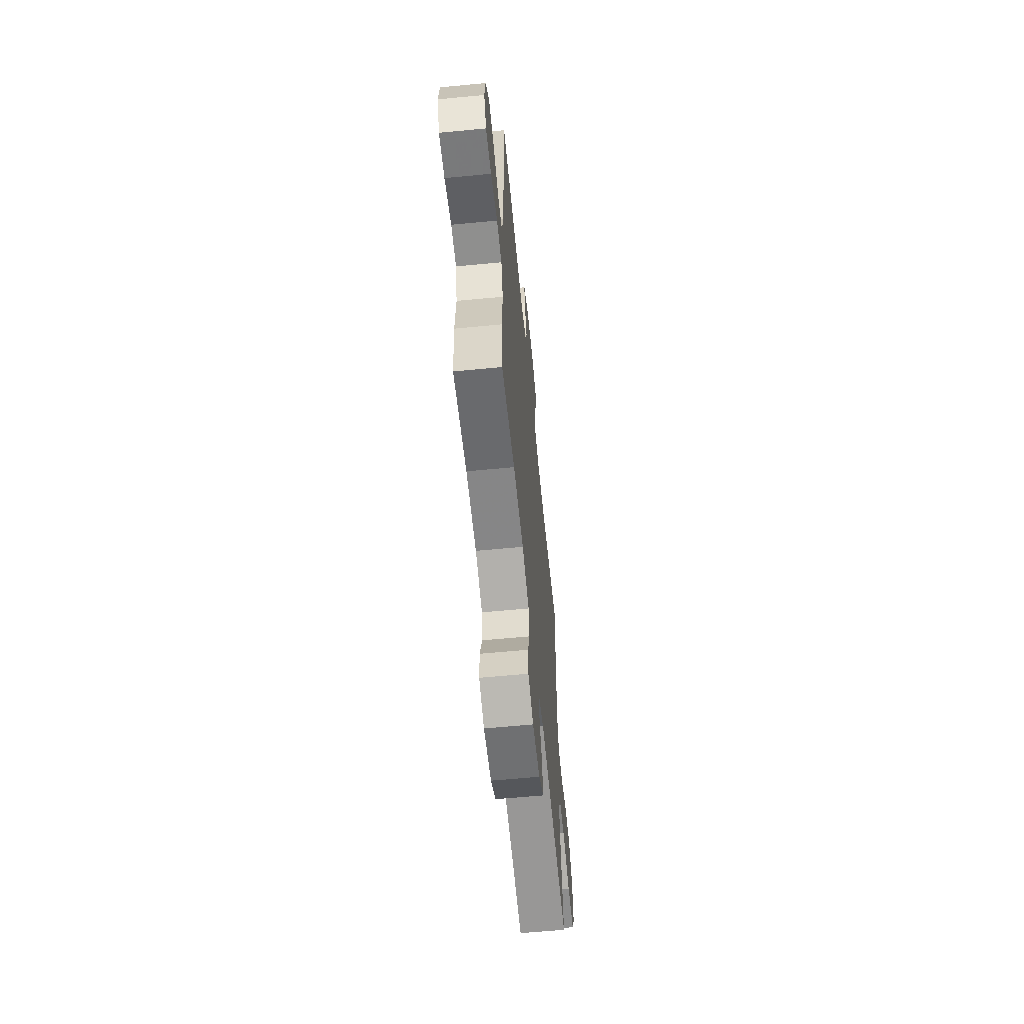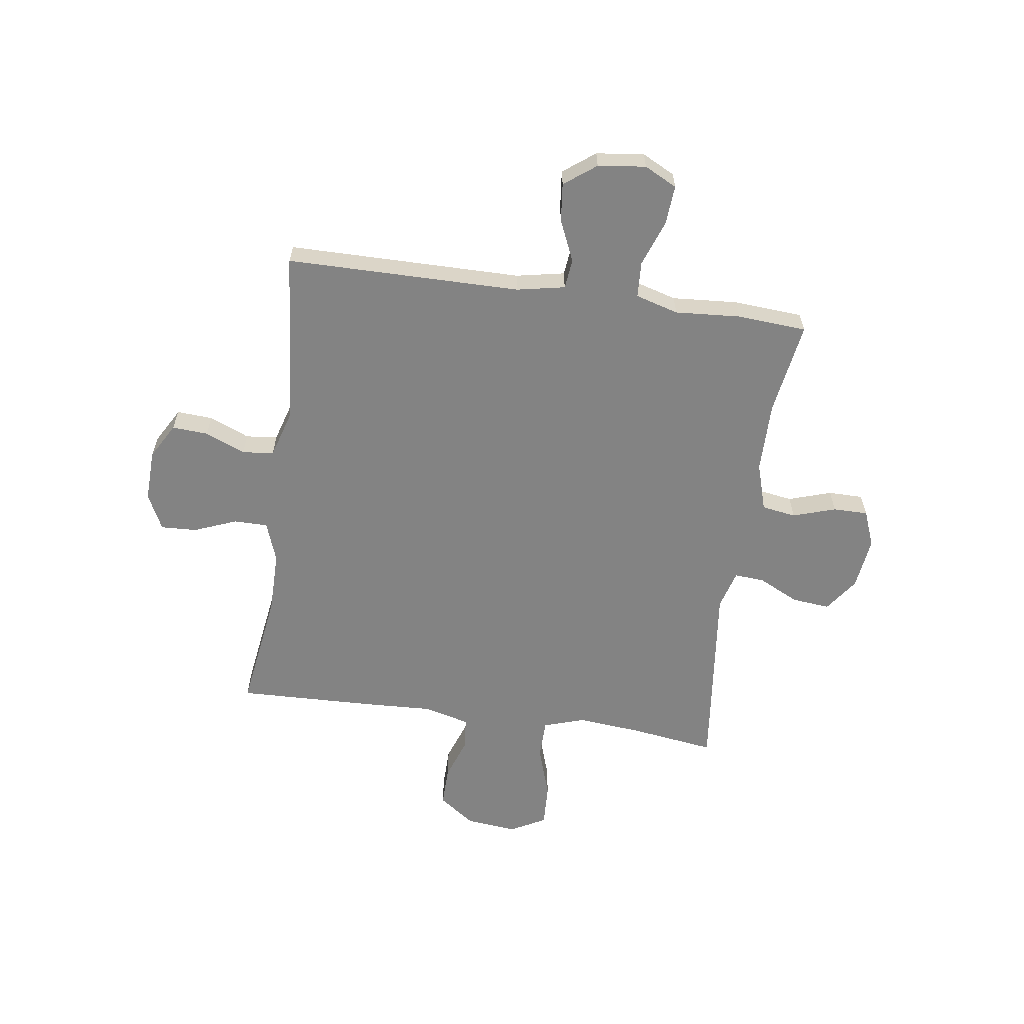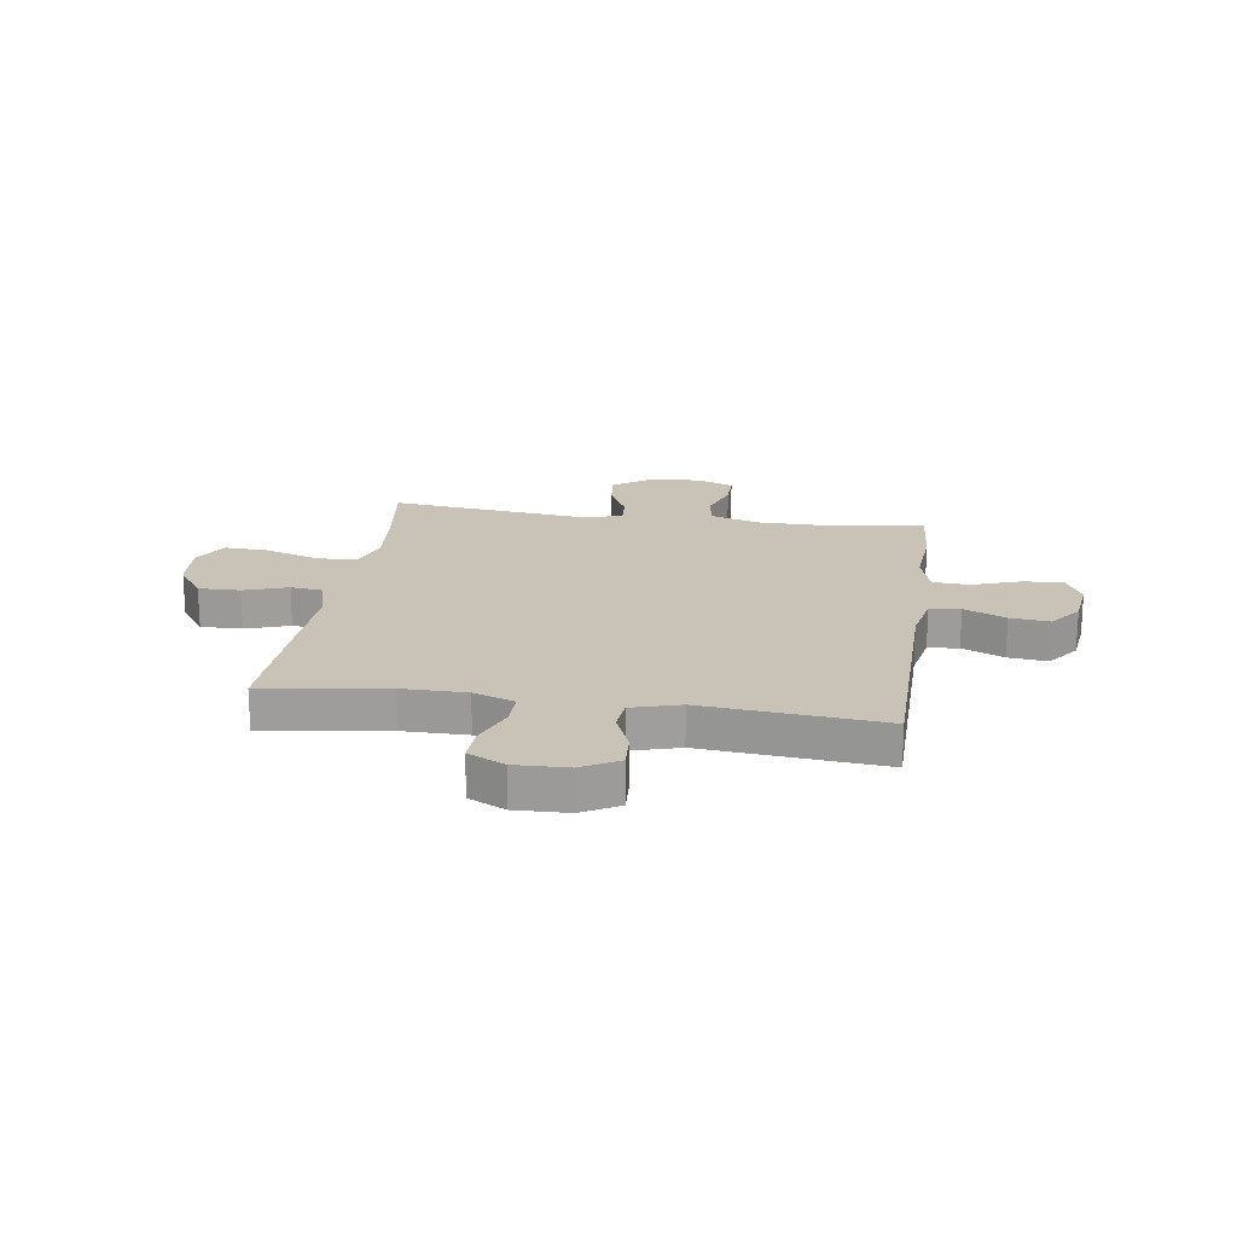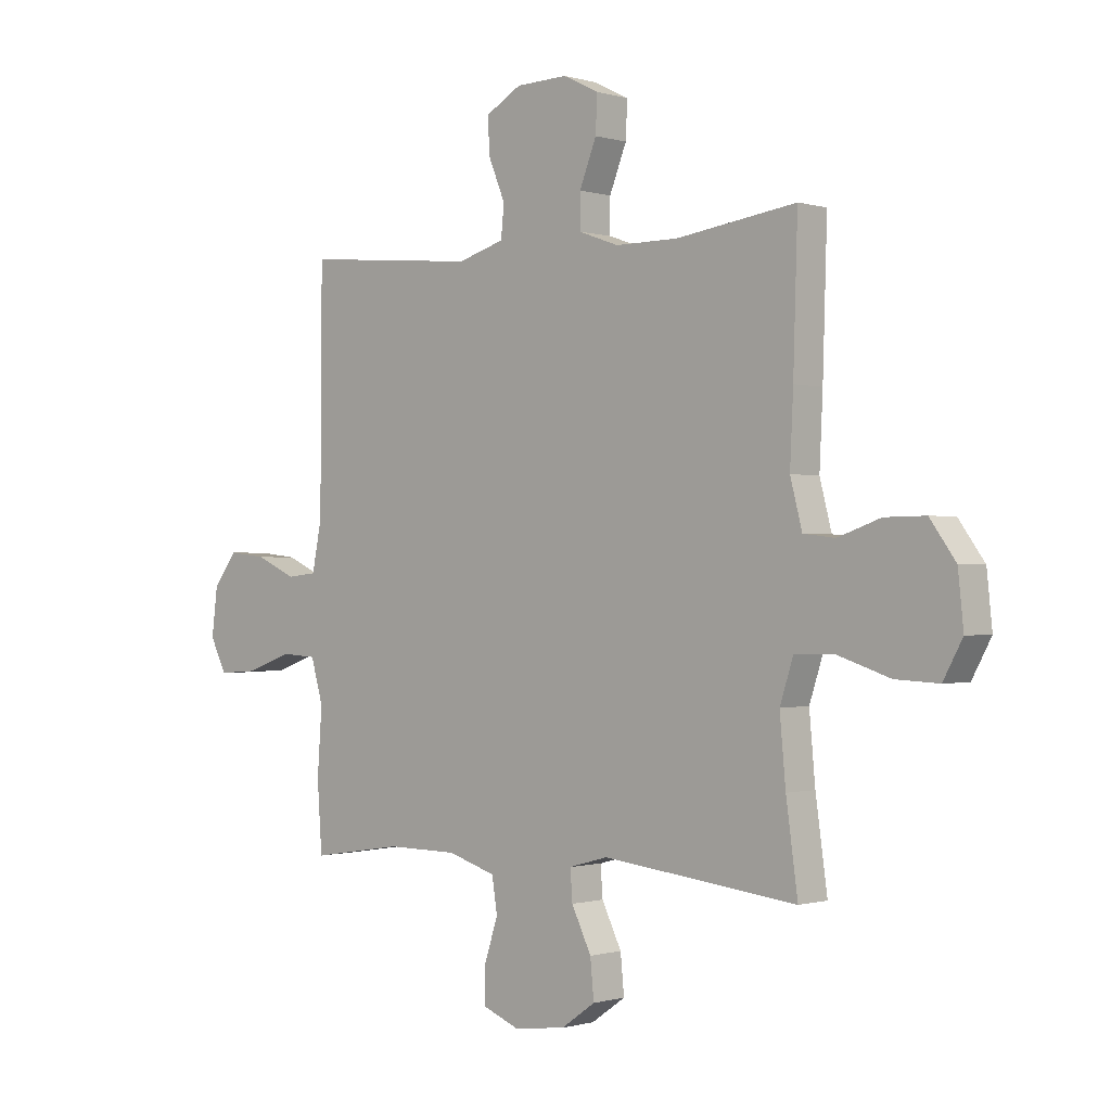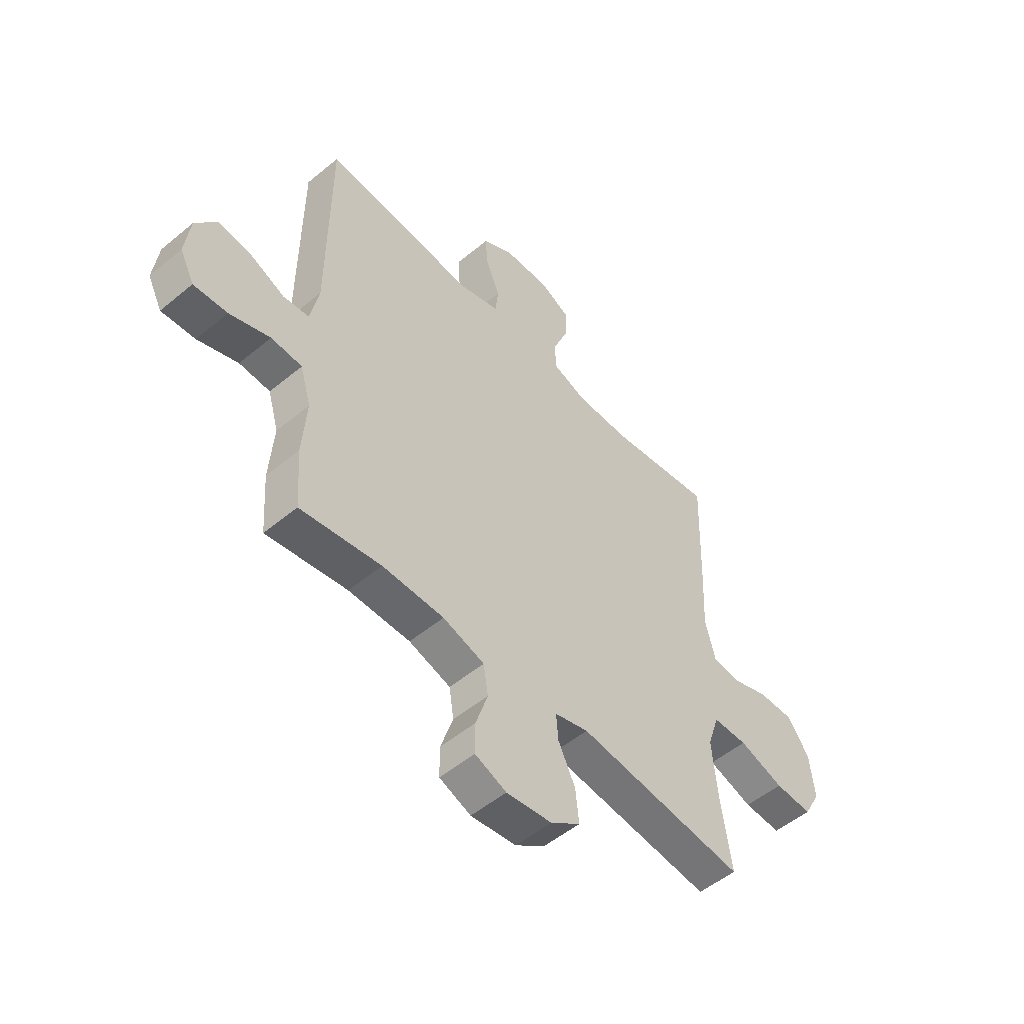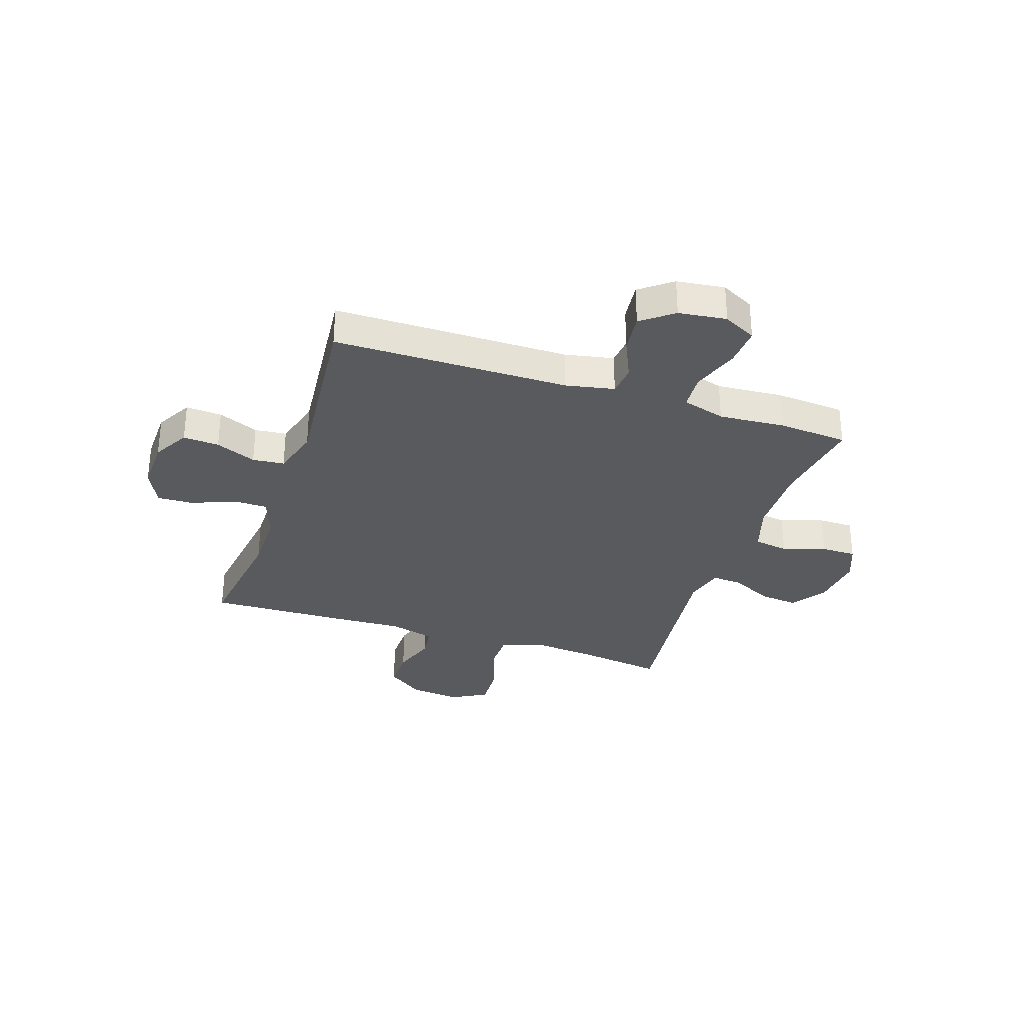
<metadata>
{"format":"obj","ext":"obj","renderer":"f3d","projection":"perspective","resolution":1024,"background":"white","views":[{"elev":-61.8,"azim":95.6,"up":"+Z"},{"elev":-61.0,"azim":81.8,"up":"+Y"},{"elev":19.4,"azim":8.4,"up":"+Y"},{"elev":-0.5,"azim":-137.5,"up":"+Z"},{"elev":-52.2,"azim":131.8,"up":"+Z"},{"elev":-31.8,"azim":71.7,"up":"+Y"}]}
</metadata>
<code>
v 0.5 0.07 0.5
v 0.503 0.07 0.063
v 0.521 0.07 -0.027
v 0.577 0.07 -0.033
v 0.653 0.07 0.001
v 0.725 0.07 0.009
v 0.77 0.07 -0.05
v 0.781 0.07 -0.139
v 0.75 0.07 -0.2
v 0.677 0.07 -0.195
v 0.59 0.07 -0.164
v 0.523 0.07 -0.168
v 0.5 0.07 -0.248
v 0.509 0.07 -0.371
v 0.5 0.07 -0.5
v 0.326 0.07 -0.473
v 0.193 0.07 -0.474
v 0.103 0.07 -0.502
v 0.093 0.07 -0.566
v 0.119 0.07 -0.646
v 0.119 0.07 -0.711
v 0.051 0.07 -0.738
v -0.047 0.07 -0.726
v -0.111 0.07 -0.681
v -0.104 0.07 -0.61
v -0.067 0.07 -0.534
v -0.063 0.07 -0.478
v -0.136 0.07 -0.458
v -0.5 0.07 -0.5
v -0.478 0.07 -0.342
v -0.467 0.07 -0.221
v -0.492 0.07 -0.144
v -0.567 0.07 -0.143
v -0.664 0.07 -0.175
v -0.745 0.07 -0.179
v -0.781 0.07 -0.113
v -0.771 0.07 -0.017
v -0.723 0.07 0.05
v -0.647 0.07 0.049
v -0.567 0.07 0.021
v -0.508 0.07 0.028
v -0.486 0.07 0.113
v -0.492 0.07 0.241
v -0.5 0.07 0.5
v -0.275 0.07 0.468
v -0.158 0.07 0.468
v -0.083 0.07 0.495
v -0.083 0.07 0.558
v -0.115 0.07 0.638
v -0.118 0.07 0.705
v -0.051 0.07 0.738
v 0.046 0.07 0.735
v 0.113 0.07 0.697
v 0.109 0.07 0.63
v 0.078 0.07 0.555
v 0.084 0.07 0.496
v 0.172 0.07 0.47
v 0.5 0 0.5
v 0.503 0 0.063
v 0.521 0 -0.027
v 0.577 0 -0.033
v 0.653 0 0.001
v 0.725 0 0.009
v 0.77 0 -0.05
v 0.781 0 -0.139
v 0.75 0 -0.2
v 0.677 0 -0.195
v 0.59 0 -0.164
v 0.523 0 -0.168
v 0.5 0 -0.248
v 0.509 0 -0.371
v 0.5 0 -0.5
v 0.326 0 -0.473
v 0.193 0 -0.474
v 0.103 0 -0.502
v 0.093 0 -0.566
v 0.119 0 -0.646
v 0.119 0 -0.711
v 0.051 0 -0.738
v -0.047 0 -0.726
v -0.111 0 -0.681
v -0.104 0 -0.61
v -0.067 0 -0.534
v -0.063 0 -0.478
v -0.136 0 -0.458
v -0.5 0 -0.5
v -0.478 0 -0.342
v -0.467 0 -0.221
v -0.492 0 -0.144
v -0.567 0 -0.143
v -0.664 0 -0.175
v -0.745 0 -0.179
v -0.781 0 -0.113
v -0.771 0 -0.017
v -0.723 0 0.05
v -0.647 0 0.049
v -0.567 0 0.021
v -0.508 0 0.028
v -0.486 0 0.113
v -0.492 0 0.241
v -0.5 0 0.5
v -0.275 0 0.468
v -0.158 0 0.468
v -0.083 0 0.495
v -0.083 0 0.558
v -0.115 0 0.638
v -0.118 0 0.705
v -0.051 0 0.738
v 0.046 0 0.735
v 0.113 0 0.697
v 0.109 0 0.63
v 0.078 0 0.555
v 0.084 0 0.496
v 0.172 0 0.47
f 52 53 54 55
f 52 55 56
f 51 52 56
f 48 49 50 51
f 47 48 51 56
f 46 47 56 57
f 42 43 44 45
f 41 42 45 46
f 37 38 39 40
f 37 40 41
f 36 37 41
f 33 34 35 36
f 32 33 36 41
f 31 32 41 46
f 28 29 30
f 27 28 30 31
f 23 24 25 26
f 23 26 27
f 22 23 27
f 19 20 21 22
f 18 19 22 27
f 17 18 27 31
f 13 14 15 16
f 12 13 16 17
f 8 9 10 11
f 8 11 12
f 7 8 12
f 4 5 6 7
f 4 7 12
f 3 4 12 17
f 57 1 2
f 17 31 46 57
f 2 3 17 57
f 112 111 110 109
f 113 112 109
f 113 109 108
f 108 107 106 105
f 113 108 105 104
f 114 113 104 103
f 102 101 100 99
f 103 102 99 98
f 97 96 95 94
f 98 97 94
f 98 94 93
f 93 92 91 90
f 98 93 90 89
f 103 98 89 88
f 87 86 85
f 88 87 85 84
f 83 82 81 80
f 84 83 80
f 84 80 79
f 79 78 77 76
f 84 79 76 75
f 88 84 75 74
f 73 72 71 70
f 74 73 70 69
f 68 67 66 65
f 69 68 65
f 69 65 64
f 64 63 62 61
f 69 64 61
f 74 69 61 60
f 59 58 114
f 114 103 88 74
f 114 74 60 59
f 1 58 59 2
f 2 59 60 3
f 3 60 61 4
f 4 61 62 5
f 5 62 63 6
f 6 63 64 7
f 7 64 65 8
f 8 65 66 9
f 9 66 67 10
f 10 67 68 11
f 11 68 69 12
f 12 69 70 13
f 13 70 71 14
f 14 71 72 15
f 15 72 73 16
f 16 73 74 17
f 17 74 75 18
f 18 75 76 19
f 19 76 77 20
f 20 77 78 21
f 21 78 79 22
f 22 79 80 23
f 23 80 81 24
f 24 81 82 25
f 25 82 83 26
f 26 83 84 27
f 27 84 85 28
f 28 85 86 29
f 29 86 87 30
f 30 87 88 31
f 31 88 89 32
f 32 89 90 33
f 33 90 91 34
f 34 91 92 35
f 35 92 93 36
f 36 93 94 37
f 37 94 95 38
f 38 95 96 39
f 39 96 97 40
f 40 97 98 41
f 41 98 99 42
f 42 99 100 43
f 43 100 101 44
f 44 101 102 45
f 45 102 103 46
f 46 103 104 47
f 47 104 105 48
f 48 105 106 49
f 49 106 107 50
f 50 107 108 51
f 51 108 109 52
f 52 109 110 53
f 53 110 111 54
f 54 111 112 55
f 55 112 113 56
f 56 113 114 57
f 57 114 58 1

</code>
